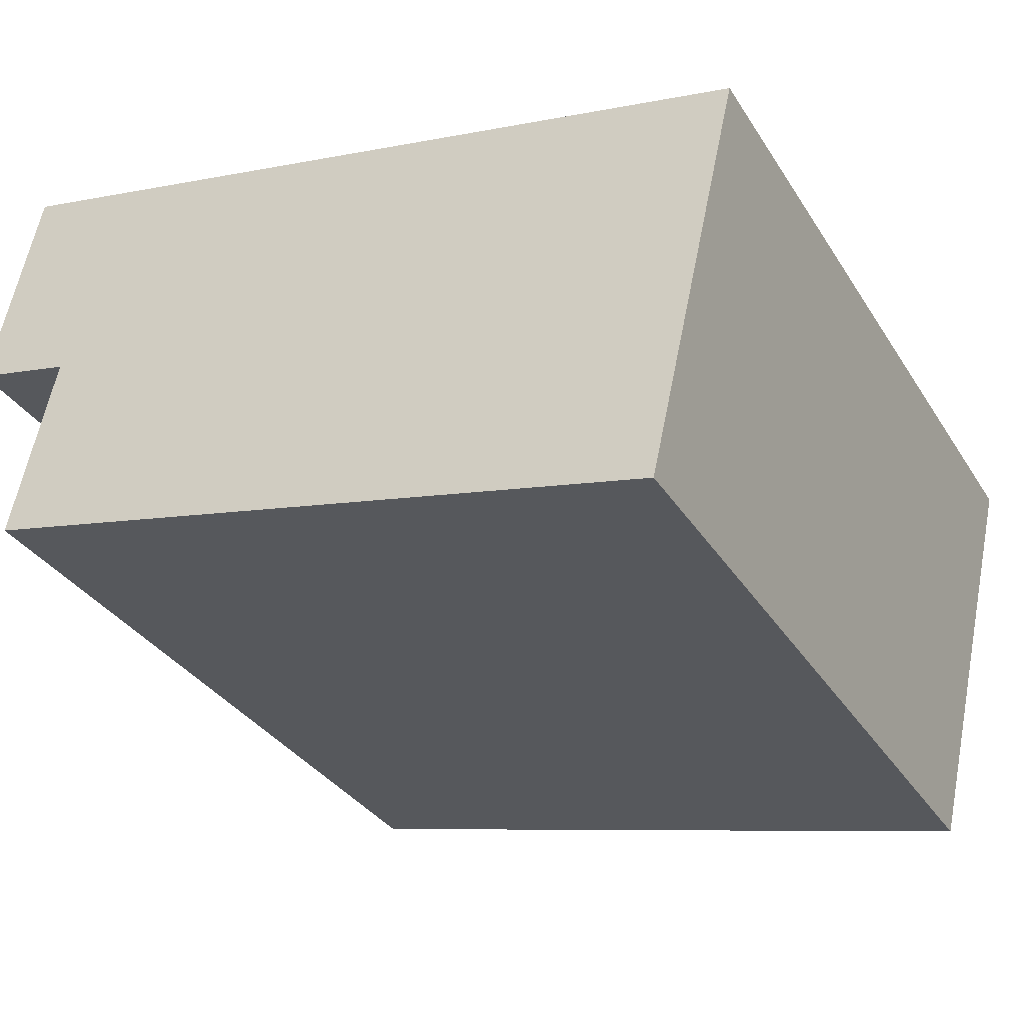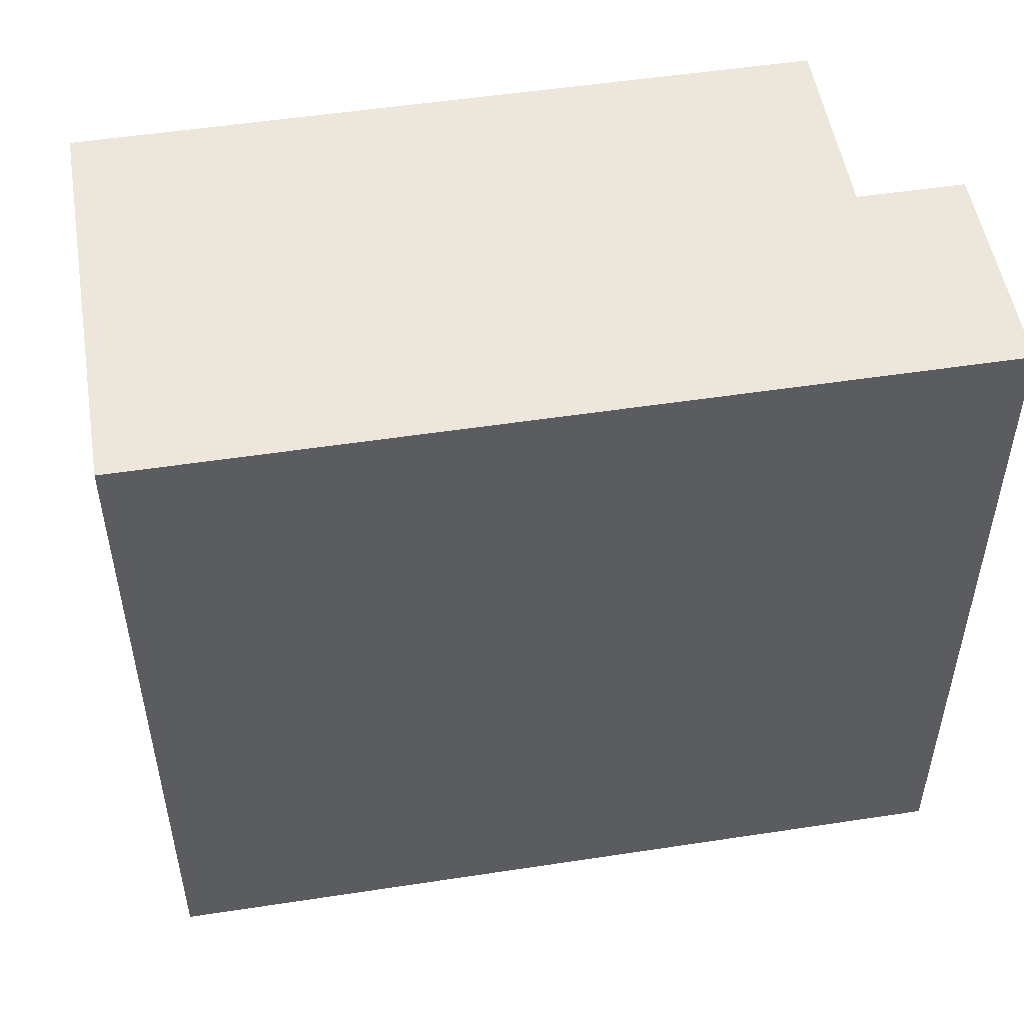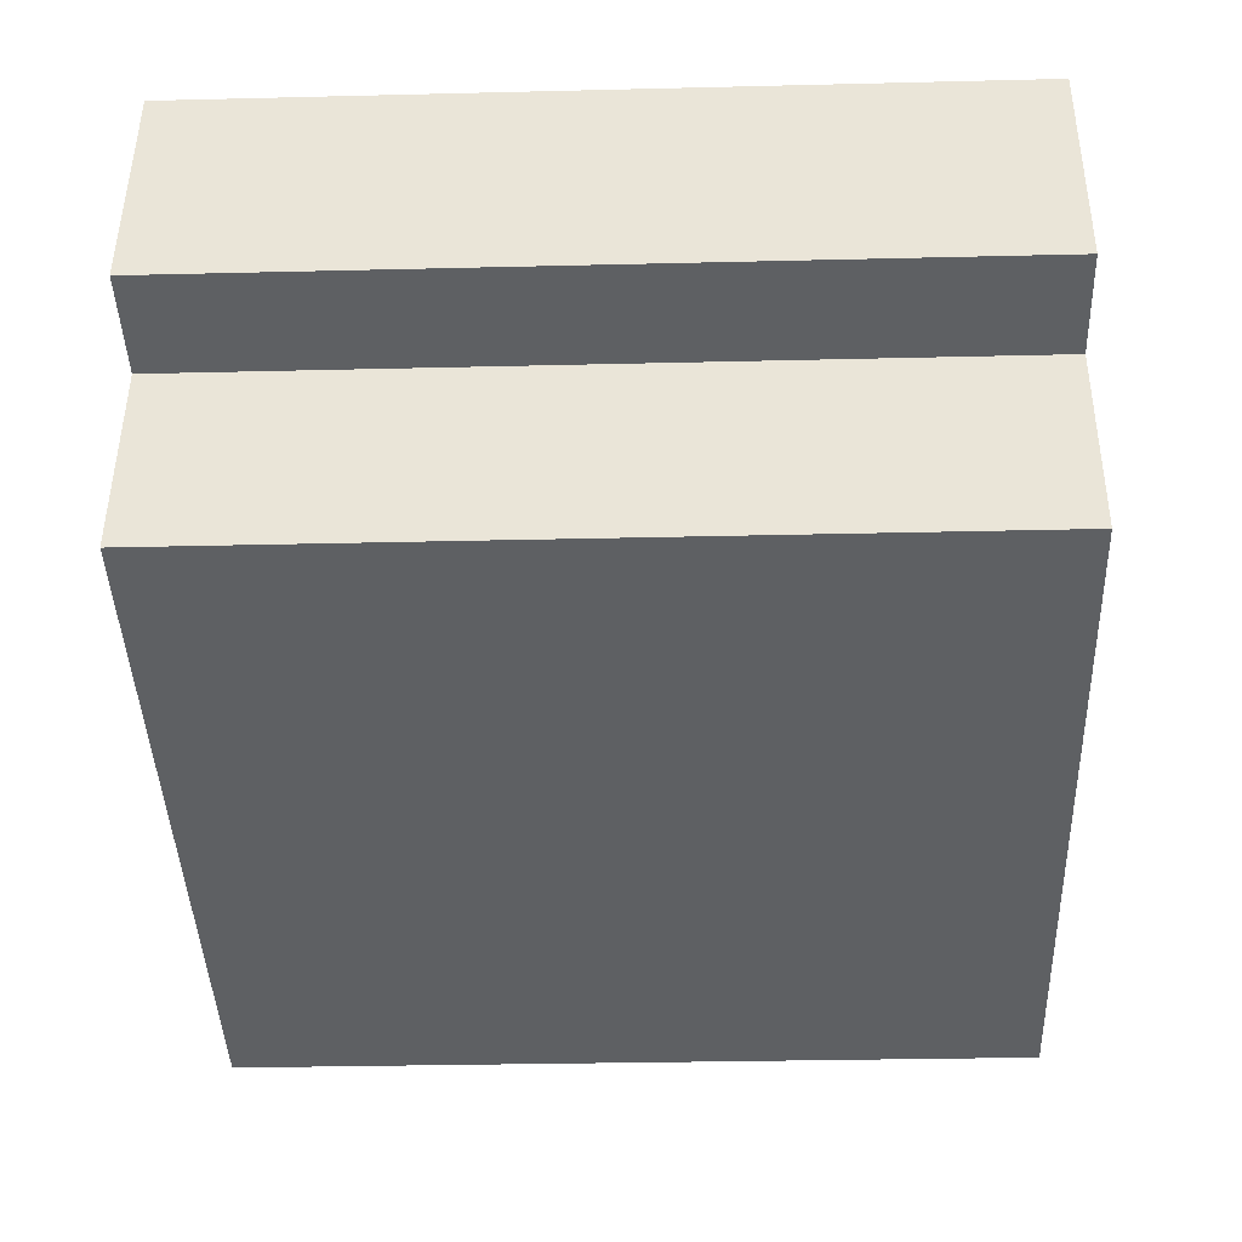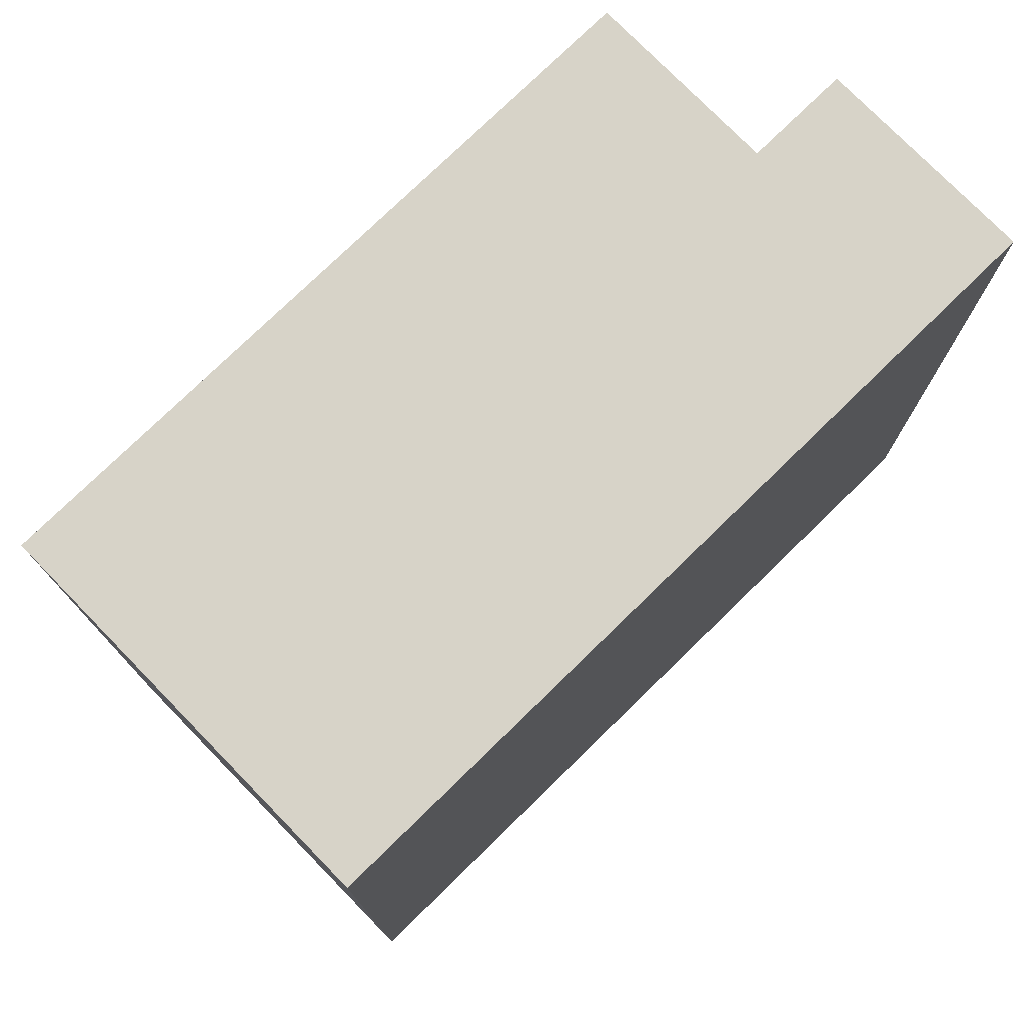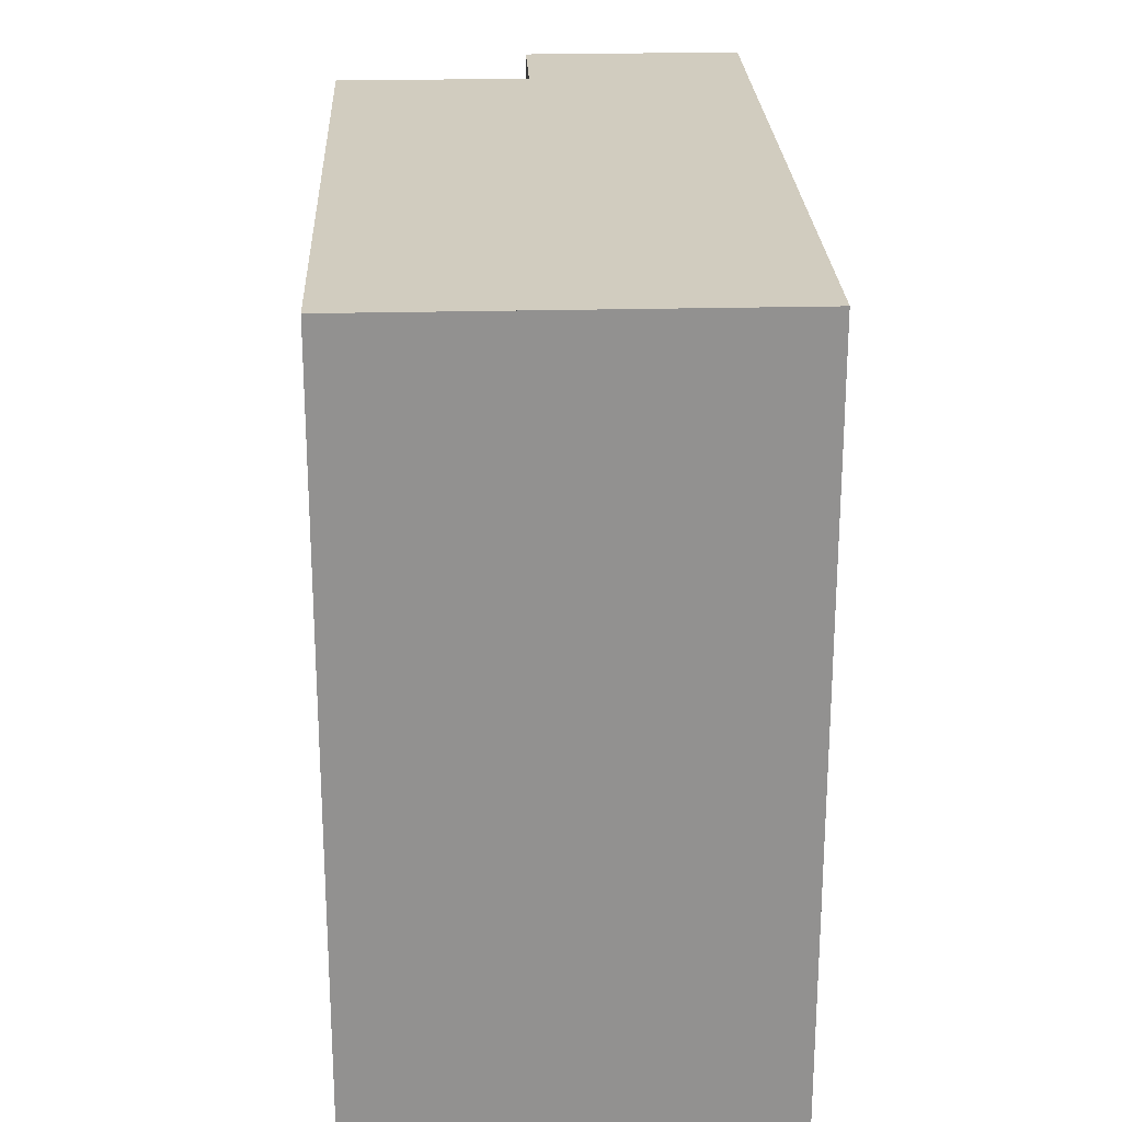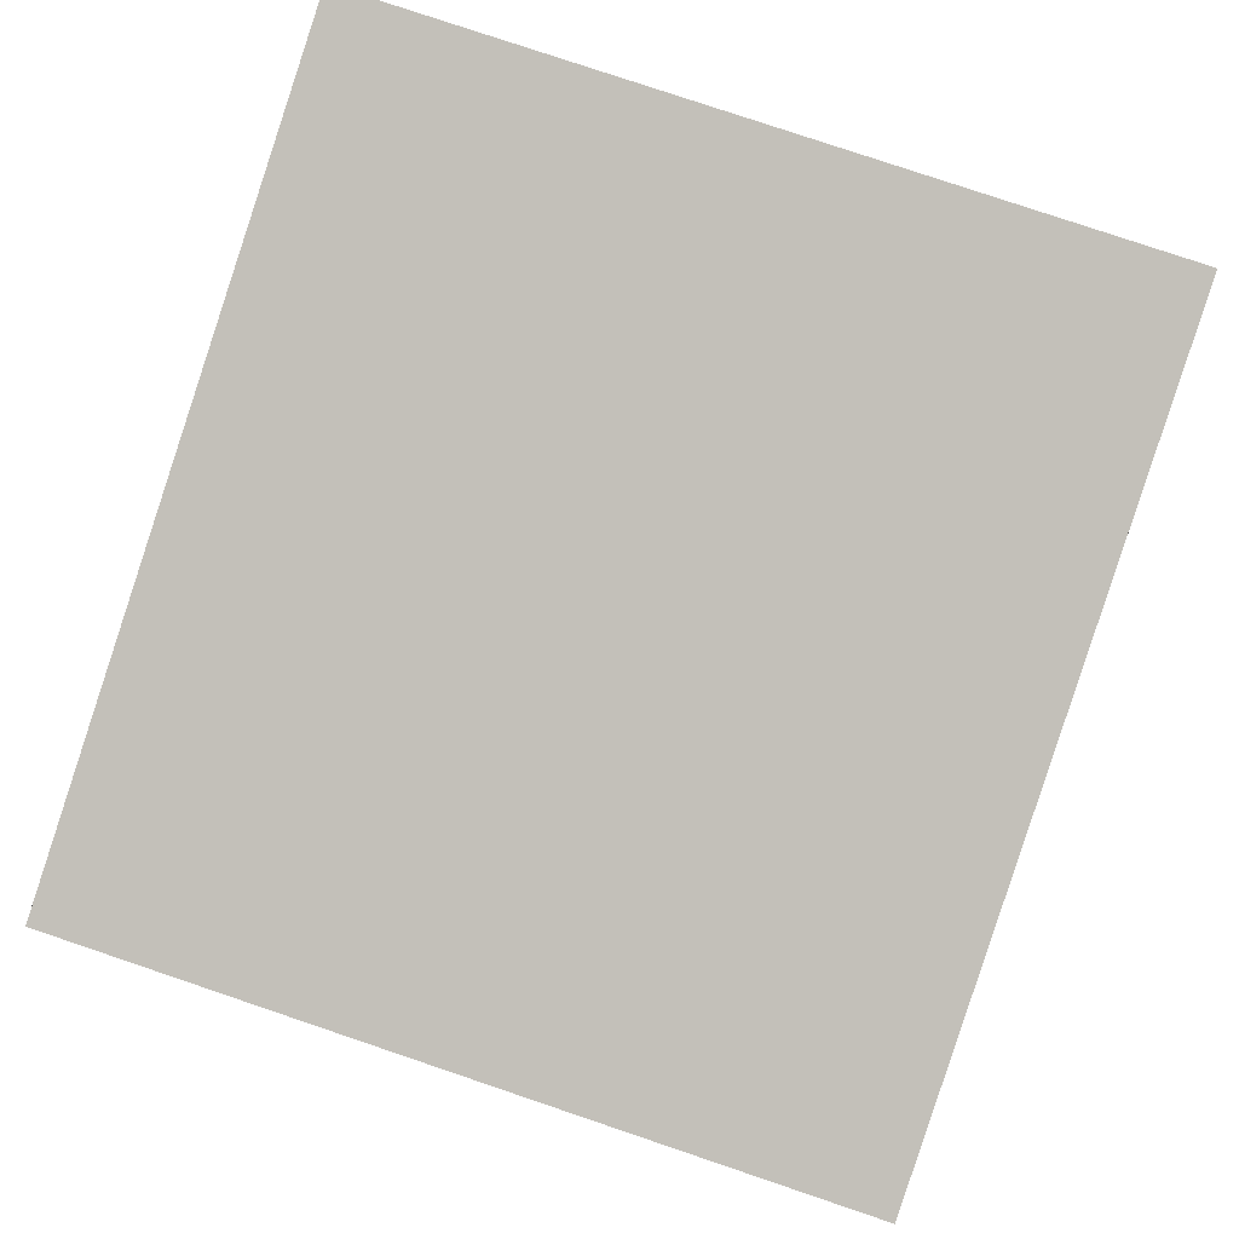
<metadata>
{"format":"obj","ext":"obj","renderer":"f3d","projection":"perspective","resolution":1024,"background":"white","views":[{"elev":-33.5,"azim":-152.3,"up":"+Z"},{"elev":51.7,"azim":-22.2,"up":"+Y"},{"elev":-29.2,"azim":92.1,"up":"+Z"},{"elev":76.5,"azim":-57.1,"up":"+Y"},{"elev":24.2,"azim":-105.2,"up":"+Y"},{"elev":79.8,"azim":-71.4,"up":"+Z"}]}
</metadata>
<code>
v  2.37 6.389e-16 -10.43
v  18.16 -2.526e-16 4.126
v  0 0 0
v  19.43 8.776e-17 -1.433
v  20.53 3.863e-16 -6.309
v  20.79 -2.892e-16 4.723
v  22.06 5.116e-17 -0.8356
v  0.0004223 19.82 -0.0006267
v  2.371 19.82 -10.43
v  1.263 19.82 -5.56
v  19.43 19.82 -1.434
v  22.06 19.82 -0.8362
v  20.79 19.82 4.723
v  20.53 19.82 -6.309
g defaultobject
f 1 2 3
f 2 1 4
f 4 1 5
f 2 4 6
f 7 6 4
f 8 1 3
f 1 8 9
f 9 8 10
f 7 11 12
f 11 7 4
f 7 13 6
f 13 7 12
f 2 8 3
f 8 2 13
f 13 2 6
f 5 9 14
f 9 5 1
f 5 11 4
f 11 5 14
f 13 10 8
f 10 13 9
f 9 13 11
f 11 13 12
f 14 9 11

</code>
